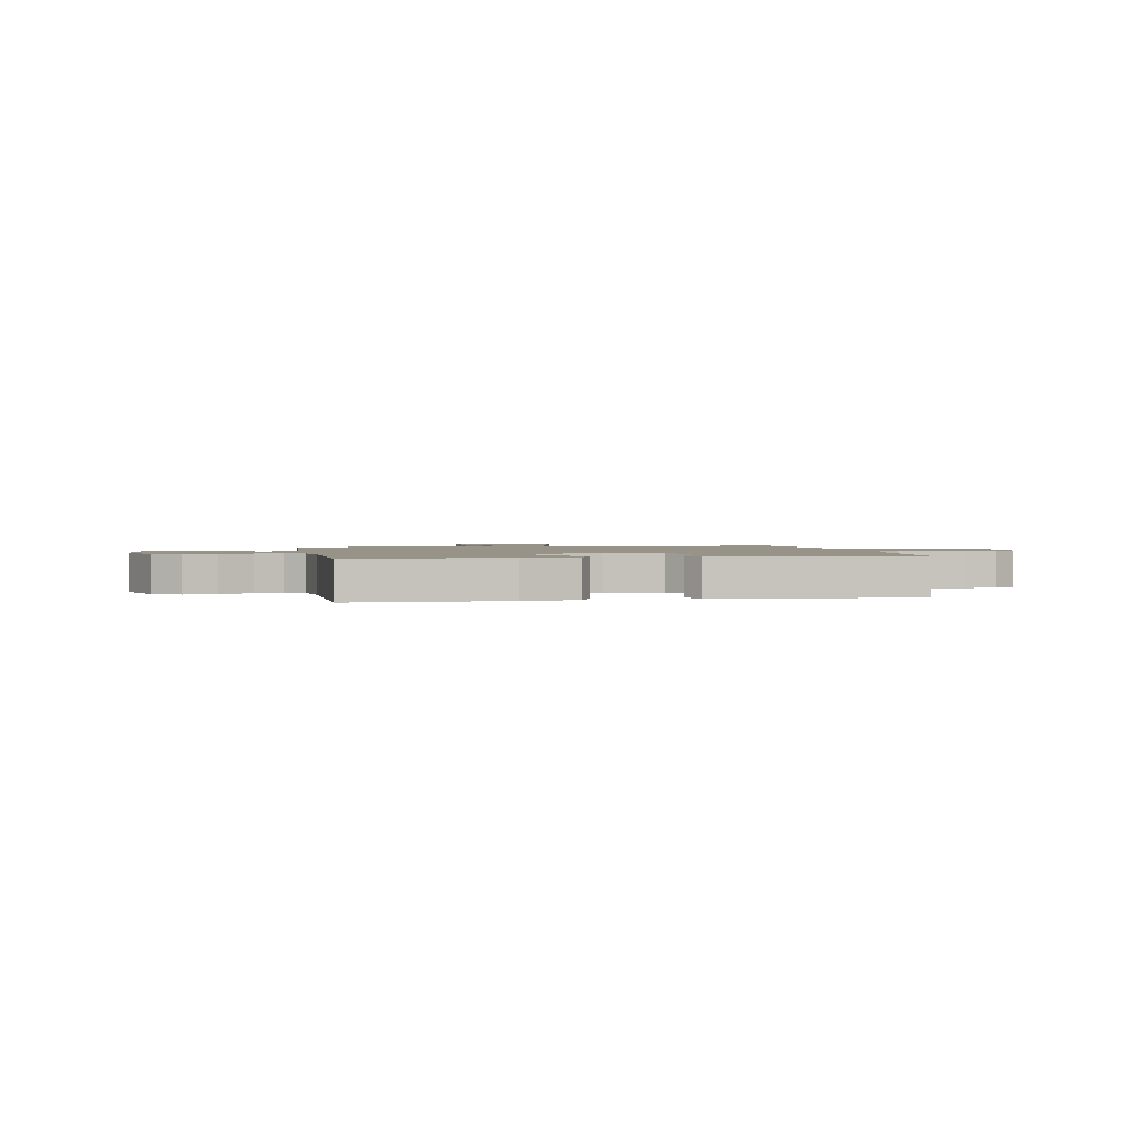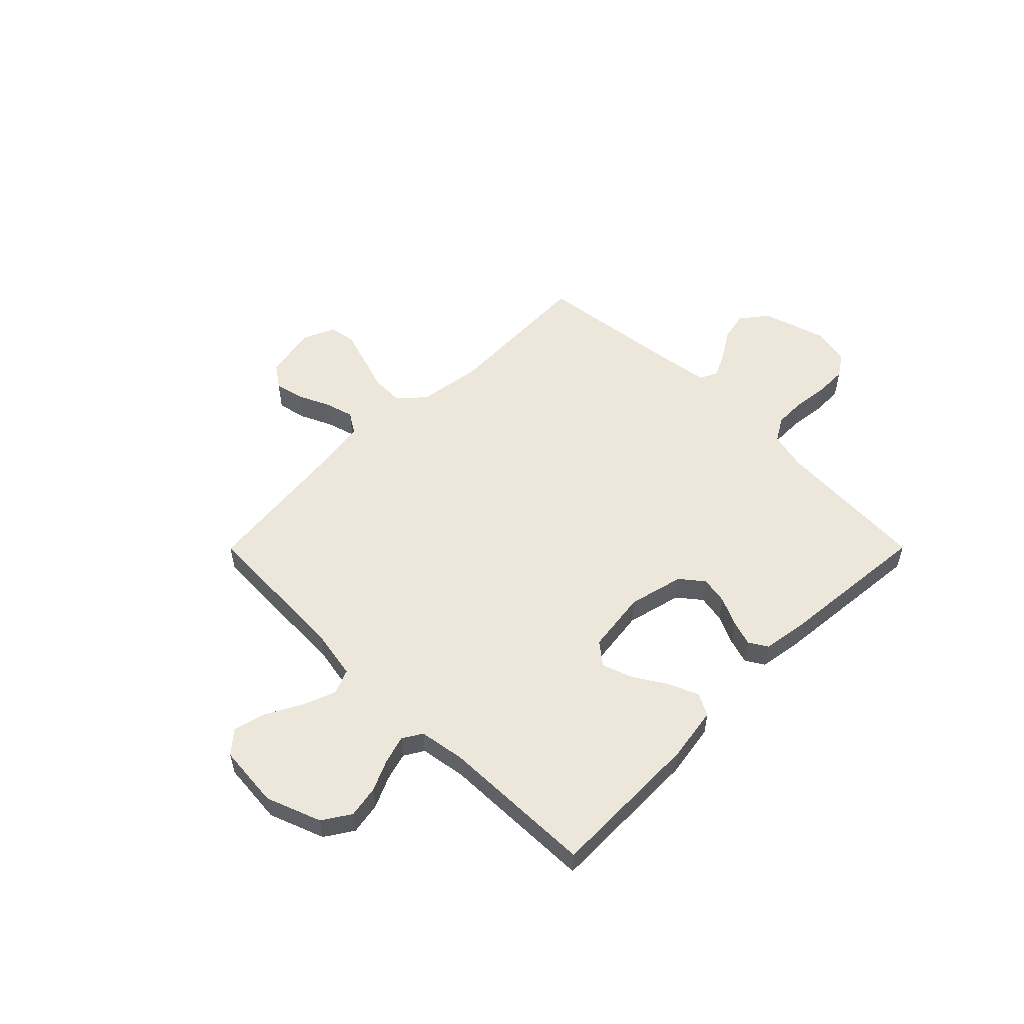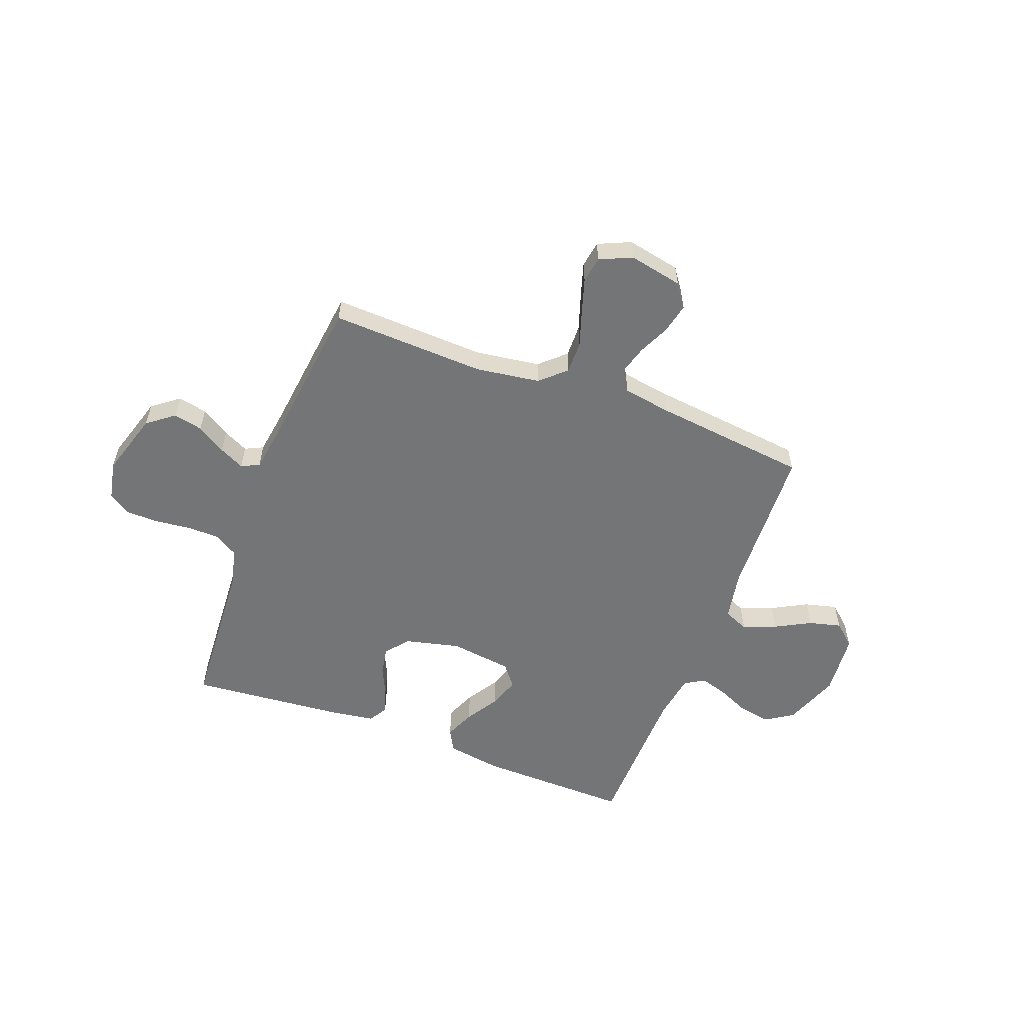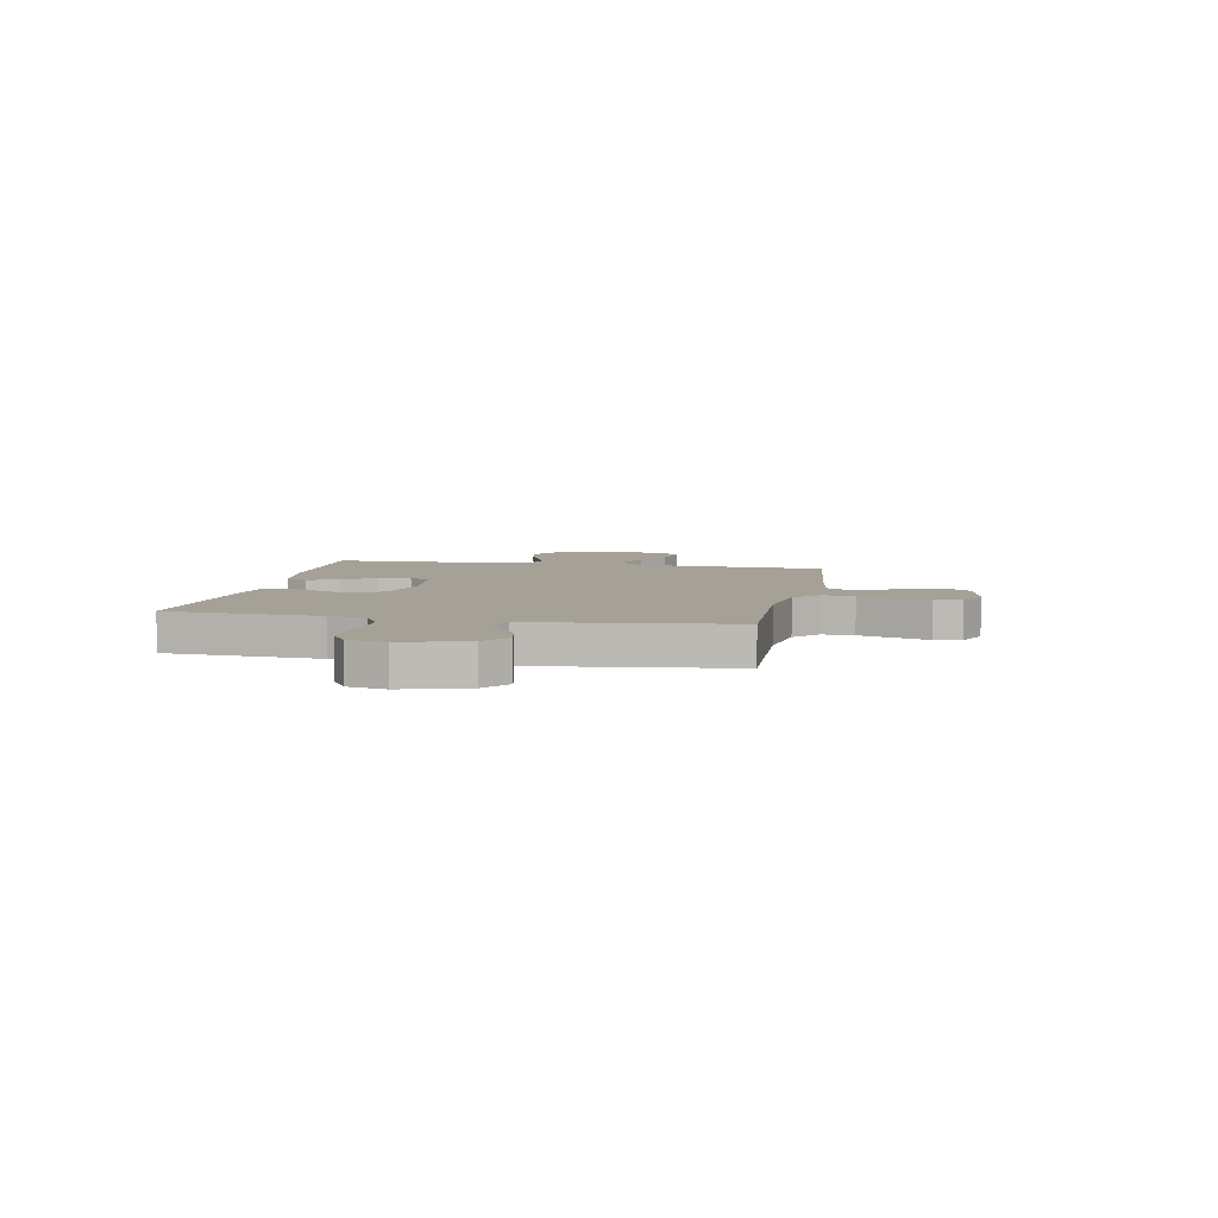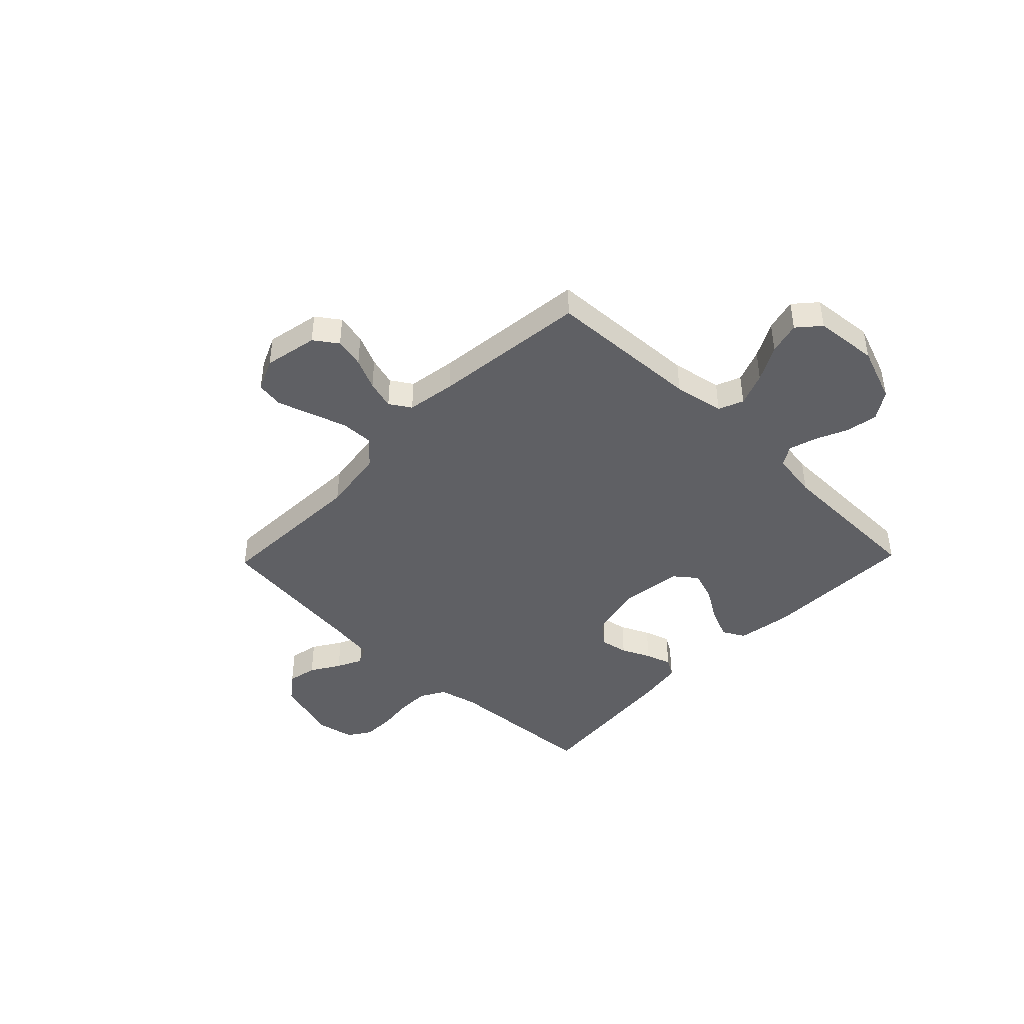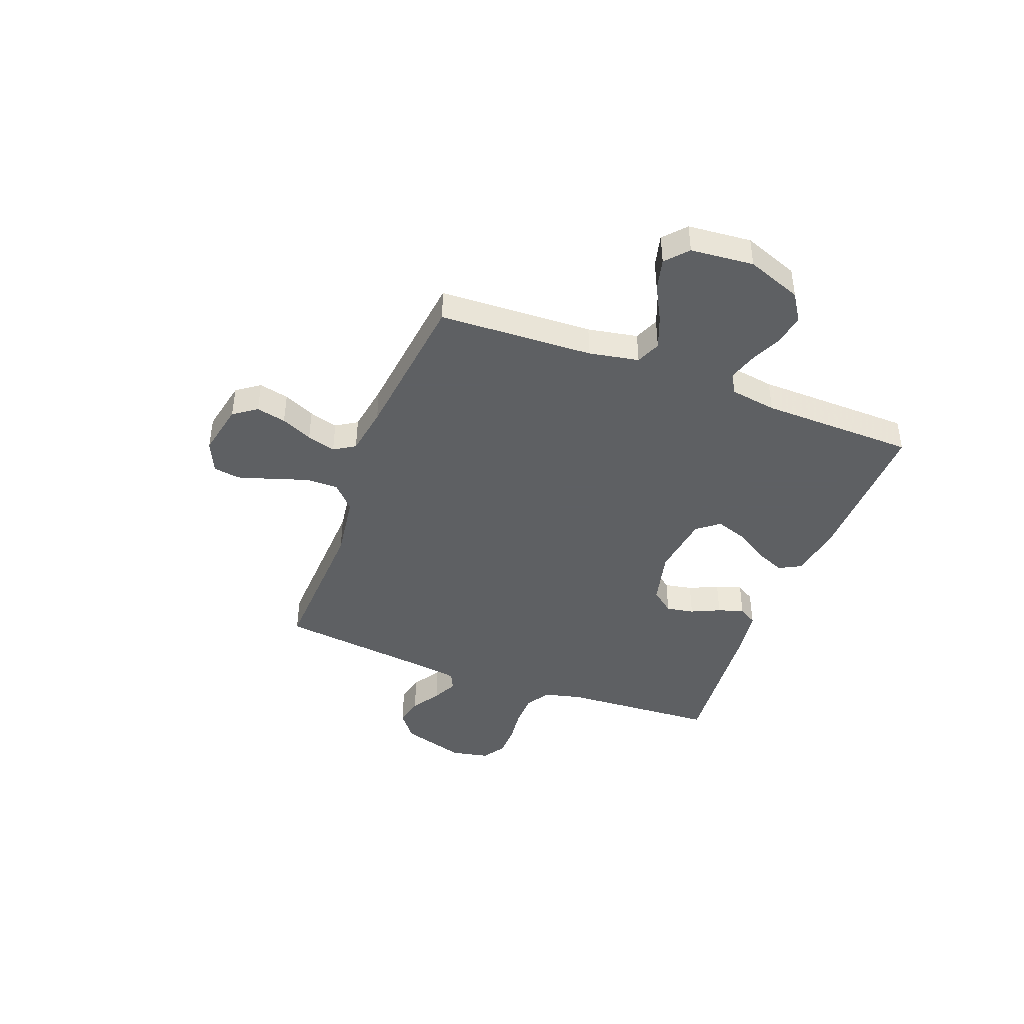
<metadata>
{"format":"obj","ext":"obj","renderer":"f3d","projection":"perspective","resolution":1024,"background":"white","views":[{"elev":1.6,"azim":-10.6,"up":"+Y"},{"elev":53.9,"azim":-45.1,"up":"+Y"},{"elev":-56.5,"azim":159.3,"up":"+Y"},{"elev":6.1,"azim":101.1,"up":"+Y"},{"elev":-43.2,"azim":-134.0,"up":"+Y"},{"elev":-42.7,"azim":-110.8,"up":"+Y"}]}
</metadata>
<code>
v 0.5 0.07 0.5
v 0.518 0.07 0.2
v 0.536 0.07 0.125
v 0.583 0.07 0.097
v 0.646 0.07 0.096
v 0.714 0.07 0.104
v 0.777 0.07 0.103
v 0.821 0.07 0.074
v 0.836 0.07 0
v 0.798 0.07 -0.125
v 0.746 0.07 -0.165
v 0.689 0.07 -0.153
v 0.633 0.07 -0.118
v 0.584 0.07 -0.094
v 0.549 0.07 -0.111
v 0.536 0.07 -0.2
v 0.5 0.07 -0.5
v 0.2 0.07 -0.488
v 0.075 0.07 -0.506
v 0.026 0.07 -0.551
v 0.027 0.07 -0.614
v 0.05 0.07 -0.684
v 0.071 0.07 -0.751
v 0.063 0.07 -0.803
v 0 0.07 -0.831
v -0.104 0.07 -0.81
v -0.136 0.07 -0.765
v -0.123 0.07 -0.707
v -0.095 0.07 -0.646
v -0.079 0.07 -0.59
v -0.105 0.07 -0.549
v -0.2 0.07 -0.534
v -0.5 0.07 -0.5
v -0.513 0.07 -0.2
v -0.531 0.07 -0.103
v -0.579 0.07 -0.083
v -0.644 0.07 -0.108
v -0.713 0.07 -0.145
v -0.776 0.07 -0.161
v -0.819 0.07 -0.123
v -0.83 0.07 0
v -0.79 0.07 0.107
v -0.736 0.07 0.142
v -0.674 0.07 0.131
v -0.612 0.07 0.103
v -0.558 0.07 0.087
v -0.52 0.07 0.11
v -0.506 0.07 0.2
v -0.5 0.07 0.5
v -0.2 0.07 0.494
v -0.094 0.07 0.477
v -0.071 0.07 0.434
v -0.096 0.07 0.375
v -0.136 0.07 0.311
v -0.156 0.07 0.252
v -0.122 0.07 0.209
v 0 0.07 0.193
v 0.107 0.07 0.219
v 0.143 0.07 0.264
v 0.133 0.07 0.318
v 0.107 0.07 0.374
v 0.091 0.07 0.424
v 0.113 0.07 0.46
v 0.2 0.07 0.473
v 0.5 0 0.5
v 0.518 0 0.2
v 0.536 0 0.125
v 0.583 0 0.097
v 0.646 0 0.096
v 0.714 0 0.104
v 0.777 0 0.103
v 0.821 0 0.074
v 0.836 0 0
v 0.798 0 -0.125
v 0.746 0 -0.165
v 0.689 0 -0.153
v 0.633 0 -0.118
v 0.584 0 -0.094
v 0.549 0 -0.111
v 0.536 0 -0.2
v 0.5 0 -0.5
v 0.2 0 -0.488
v 0.075 0 -0.506
v 0.026 0 -0.551
v 0.027 0 -0.614
v 0.05 0 -0.684
v 0.071 0 -0.751
v 0.063 0 -0.803
v 0 0 -0.831
v -0.104 0 -0.81
v -0.136 0 -0.765
v -0.123 0 -0.707
v -0.095 0 -0.646
v -0.079 0 -0.59
v -0.105 0 -0.549
v -0.2 0 -0.534
v -0.5 0 -0.5
v -0.513 0 -0.2
v -0.531 0 -0.103
v -0.579 0 -0.083
v -0.644 0 -0.108
v -0.713 0 -0.145
v -0.776 0 -0.161
v -0.819 0 -0.123
v -0.83 0 0
v -0.79 0 0.107
v -0.736 0 0.142
v -0.674 0 0.131
v -0.612 0 0.103
v -0.558 0 0.087
v -0.52 0 0.11
v -0.506 0 0.2
v -0.5 0 0.5
v -0.2 0 0.494
v -0.094 0 0.477
v -0.071 0 0.434
v -0.096 0 0.375
v -0.136 0 0.311
v -0.156 0 0.252
v -0.122 0 0.209
v 0 0 0.193
v 0.107 0 0.219
v 0.143 0 0.264
v 0.133 0 0.318
v 0.107 0 0.374
v 0.091 0 0.424
v 0.113 0 0.46
v 0.2 0 0.473
f 64 1 2
f 63 64 2
f 62 63 2
f 61 62 2
f 60 61 2
f 59 60 2 3
f 58 59 3 4
f 57 58 4
f 56 57 4
f 52 53 54
f 51 52 54
f 50 51 54
f 49 50 54
f 48 49 54
f 47 48 54 55
f 46 47 55 56
f 43 44 45
f 42 43 45
f 41 42 45
f 40 41 45
f 39 40 45
f 38 39 45
f 37 38 45
f 36 37 45 46
f 46 56 4
f 36 46 4
f 35 36 4
f 32 33 34
f 35 4 5
f 34 35 5
f 32 34 5
f 31 32 5
f 27 28 29
f 26 27 29
f 25 26 29
f 24 25 29
f 23 24 29
f 22 23 29
f 21 22 29
f 20 21 29 30
f 31 5 6
f 30 31 6
f 20 30 6
f 19 20 6
f 16 17 18
f 15 16 18 19
f 11 12 13
f 10 11 13
f 9 10 13
f 8 9 13
f 7 8 13
f 6 7 13
f 6 13 14
f 15 19 6
f 6 14 15
f 66 65 128
f 66 128 127
f 66 127 126
f 66 126 125
f 66 125 124
f 67 66 124 123
f 68 67 123 122
f 68 122 121
f 68 121 120
f 118 117 116
f 118 116 115
f 118 115 114
f 118 114 113
f 118 113 112
f 119 118 112 111
f 120 119 111 110
f 109 108 107
f 109 107 106
f 109 106 105
f 109 105 104
f 109 104 103
f 109 103 102
f 109 102 101
f 110 109 101 100
f 68 120 110
f 68 110 100
f 68 100 99
f 98 97 96
f 69 68 99
f 69 99 98
f 69 98 96
f 69 96 95
f 93 92 91
f 93 91 90
f 93 90 89
f 93 89 88
f 93 88 87
f 93 87 86
f 93 86 85
f 94 93 85 84
f 70 69 95
f 70 95 94
f 70 94 84
f 70 84 83
f 82 81 80
f 83 82 80 79
f 77 76 75
f 77 75 74
f 77 74 73
f 77 73 72
f 77 72 71
f 77 71 70
f 78 77 70
f 70 83 79
f 79 78 70
f 1 65 66 2
f 2 66 67 3
f 3 67 68 4
f 4 68 69 5
f 5 69 70 6
f 6 70 71 7
f 7 71 72 8
f 8 72 73 9
f 9 73 74 10
f 10 74 75 11
f 11 75 76 12
f 12 76 77 13
f 13 77 78 14
f 14 78 79 15
f 15 79 80 16
f 16 80 81 17
f 17 81 82 18
f 18 82 83 19
f 19 83 84 20
f 20 84 85 21
f 21 85 86 22
f 22 86 87 23
f 23 87 88 24
f 24 88 89 25
f 25 89 90 26
f 26 90 91 27
f 27 91 92 28
f 28 92 93 29
f 29 93 94 30
f 30 94 95 31
f 31 95 96 32
f 32 96 97 33
f 33 97 98 34
f 34 98 99 35
f 35 99 100 36
f 36 100 101 37
f 37 101 102 38
f 38 102 103 39
f 39 103 104 40
f 40 104 105 41
f 41 105 106 42
f 42 106 107 43
f 43 107 108 44
f 44 108 109 45
f 45 109 110 46
f 46 110 111 47
f 47 111 112 48
f 48 112 113 49
f 49 113 114 50
f 50 114 115 51
f 51 115 116 52
f 52 116 117 53
f 53 117 118 54
f 54 118 119 55
f 55 119 120 56
f 56 120 121 57
f 57 121 122 58
f 58 122 123 59
f 59 123 124 60
f 60 124 125 61
f 61 125 126 62
f 62 126 127 63
f 63 127 128 64
f 64 128 65 1

</code>
